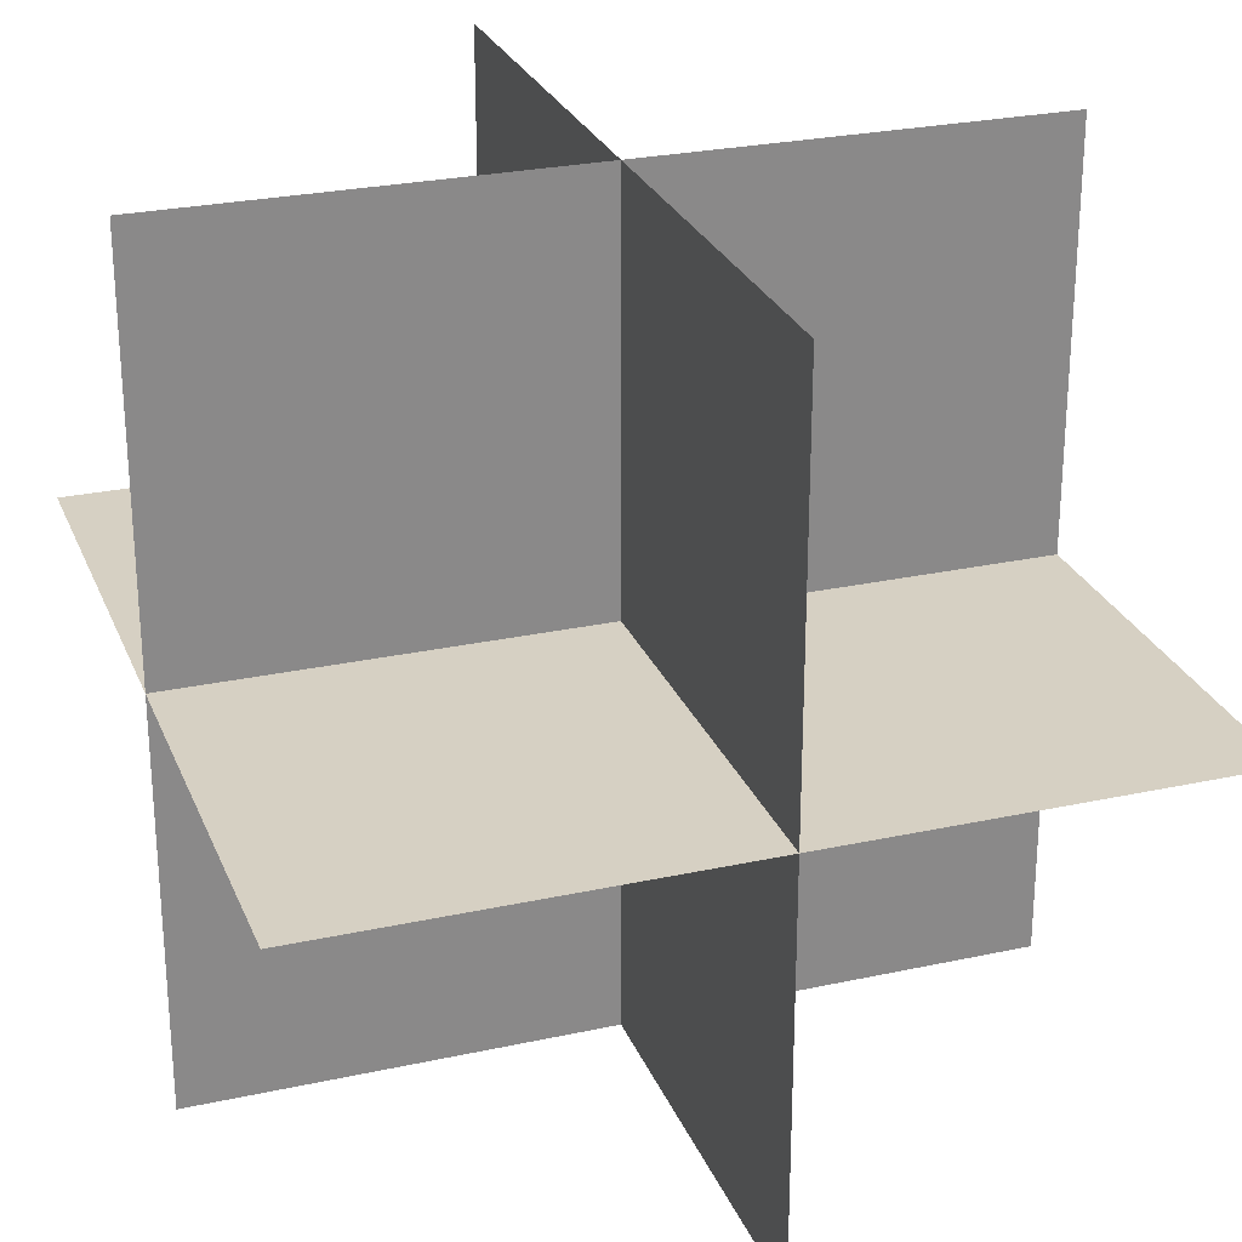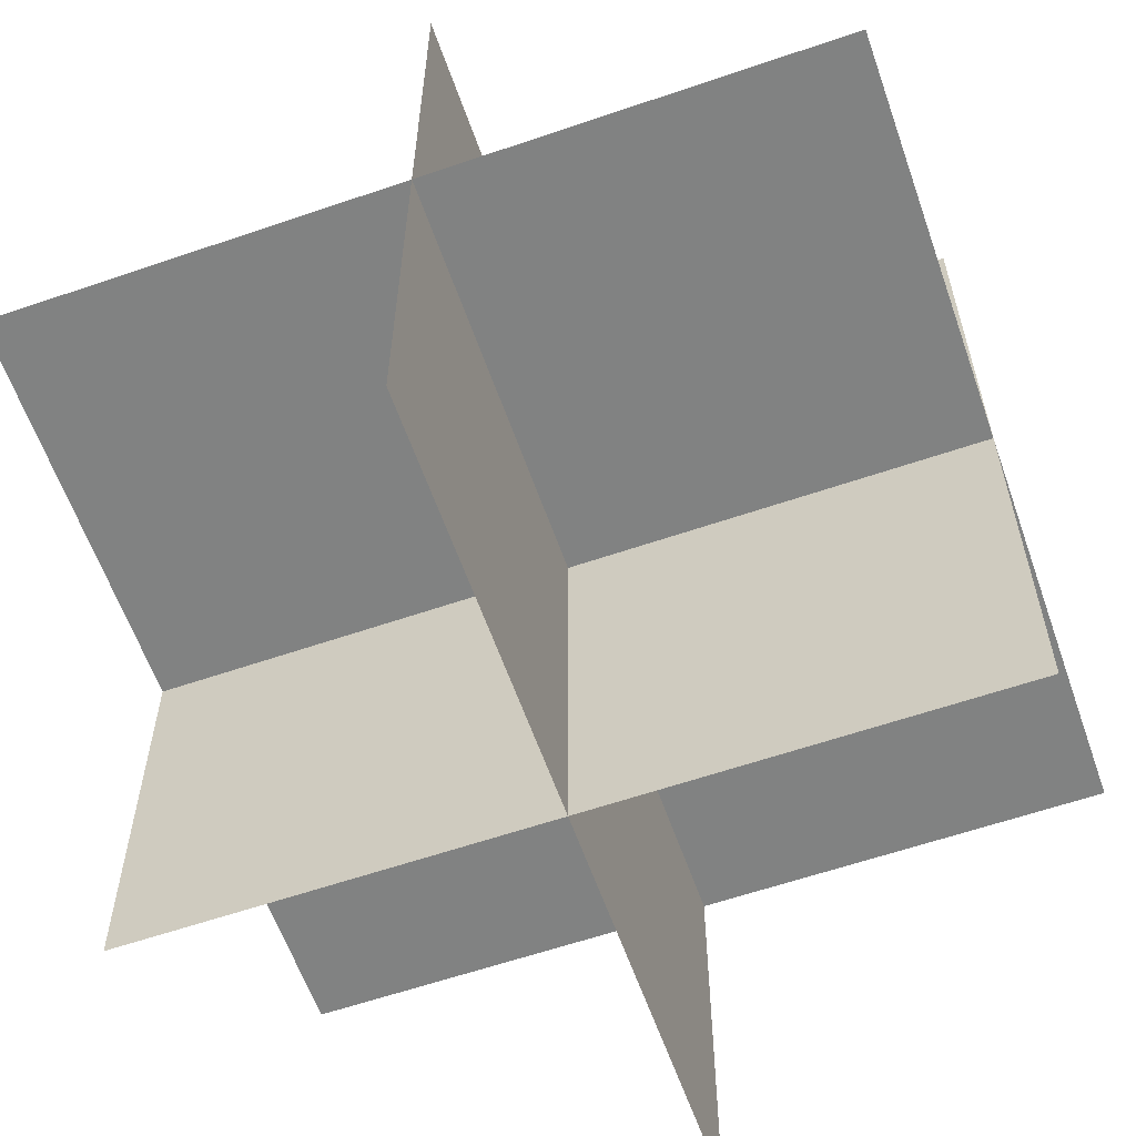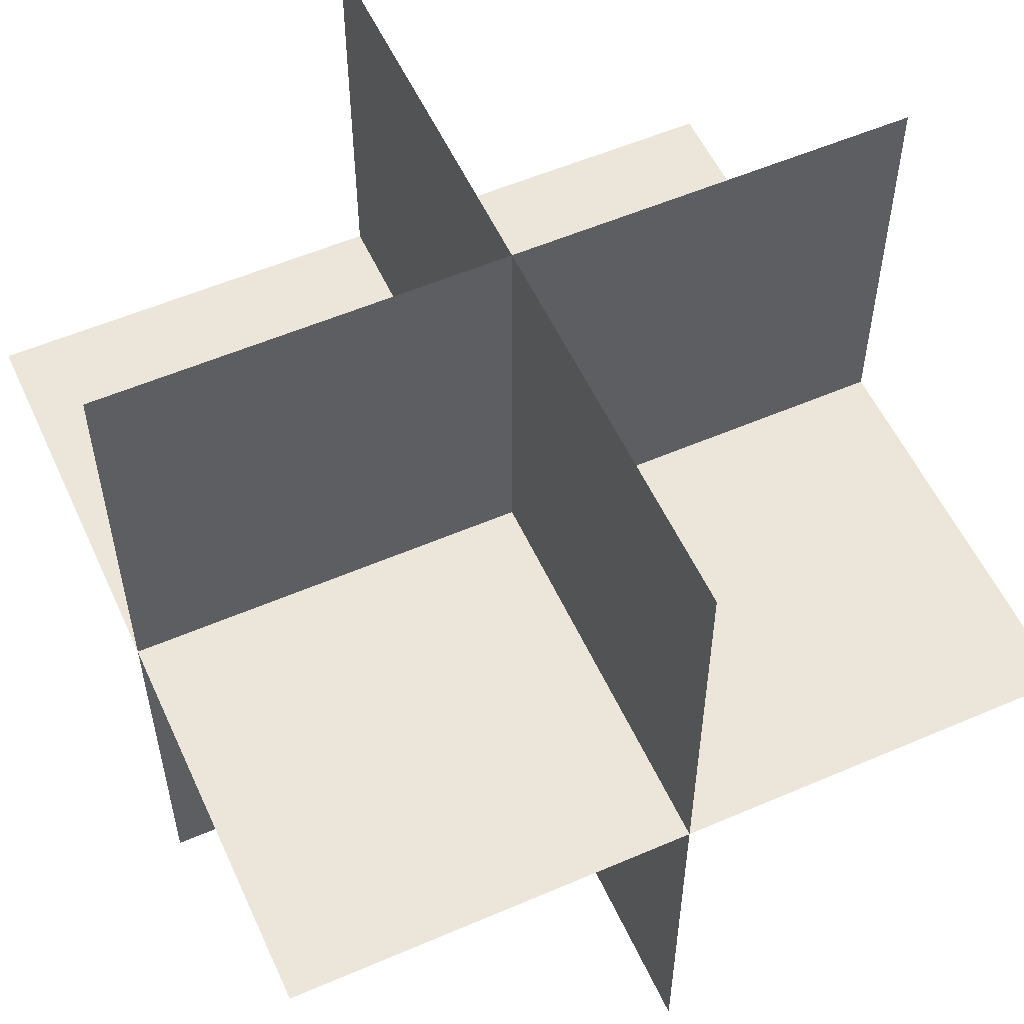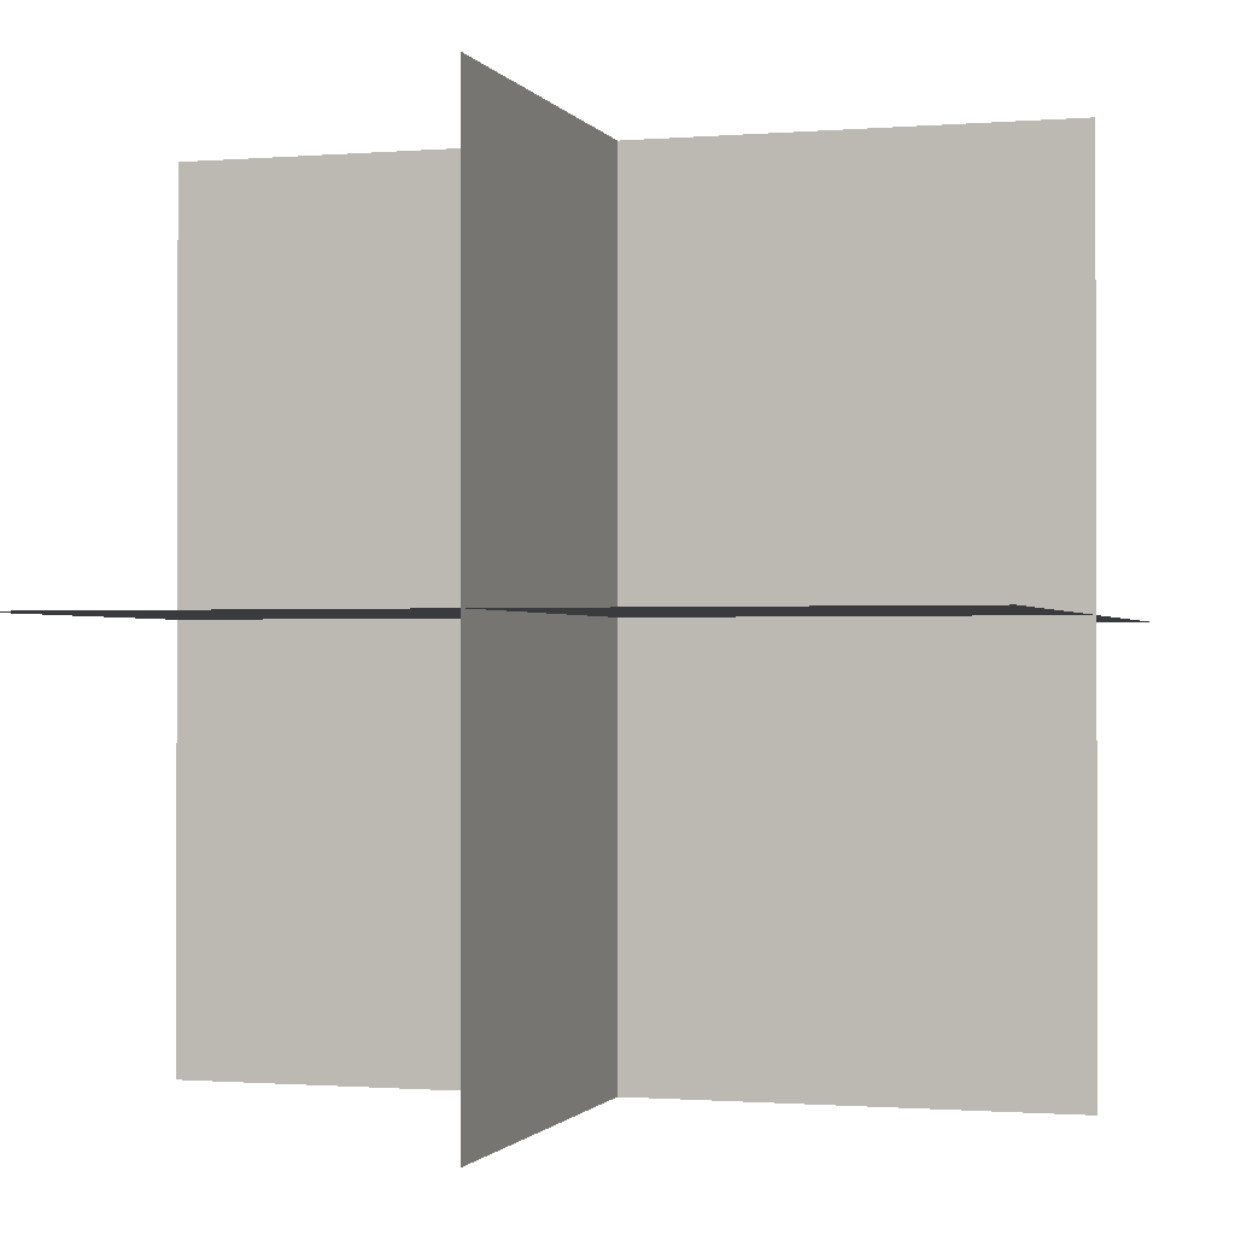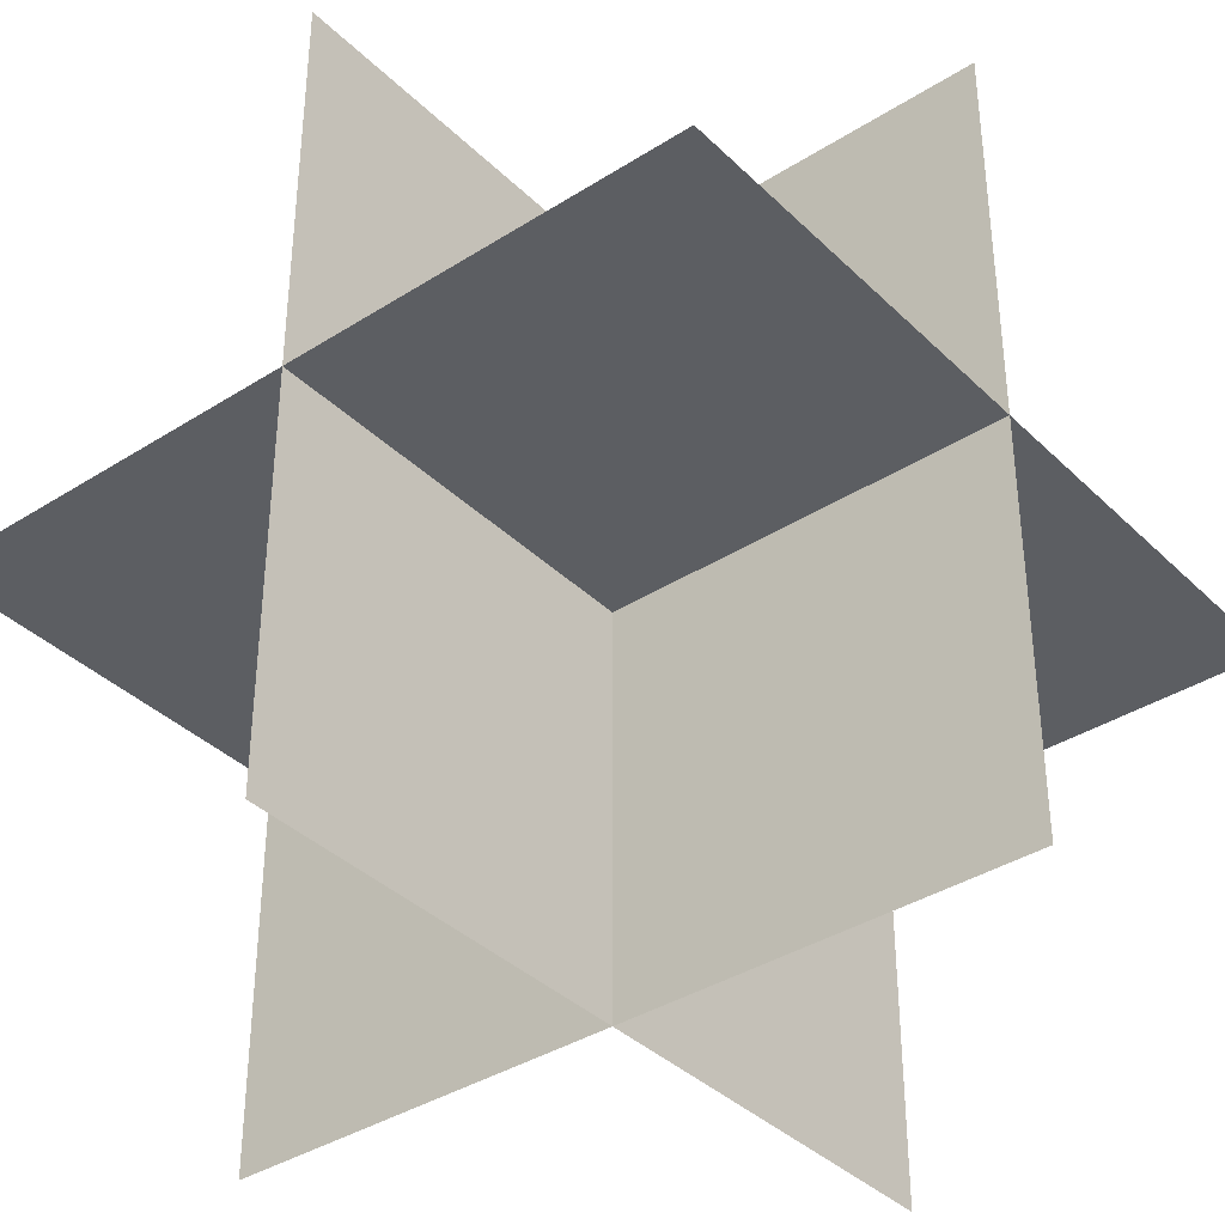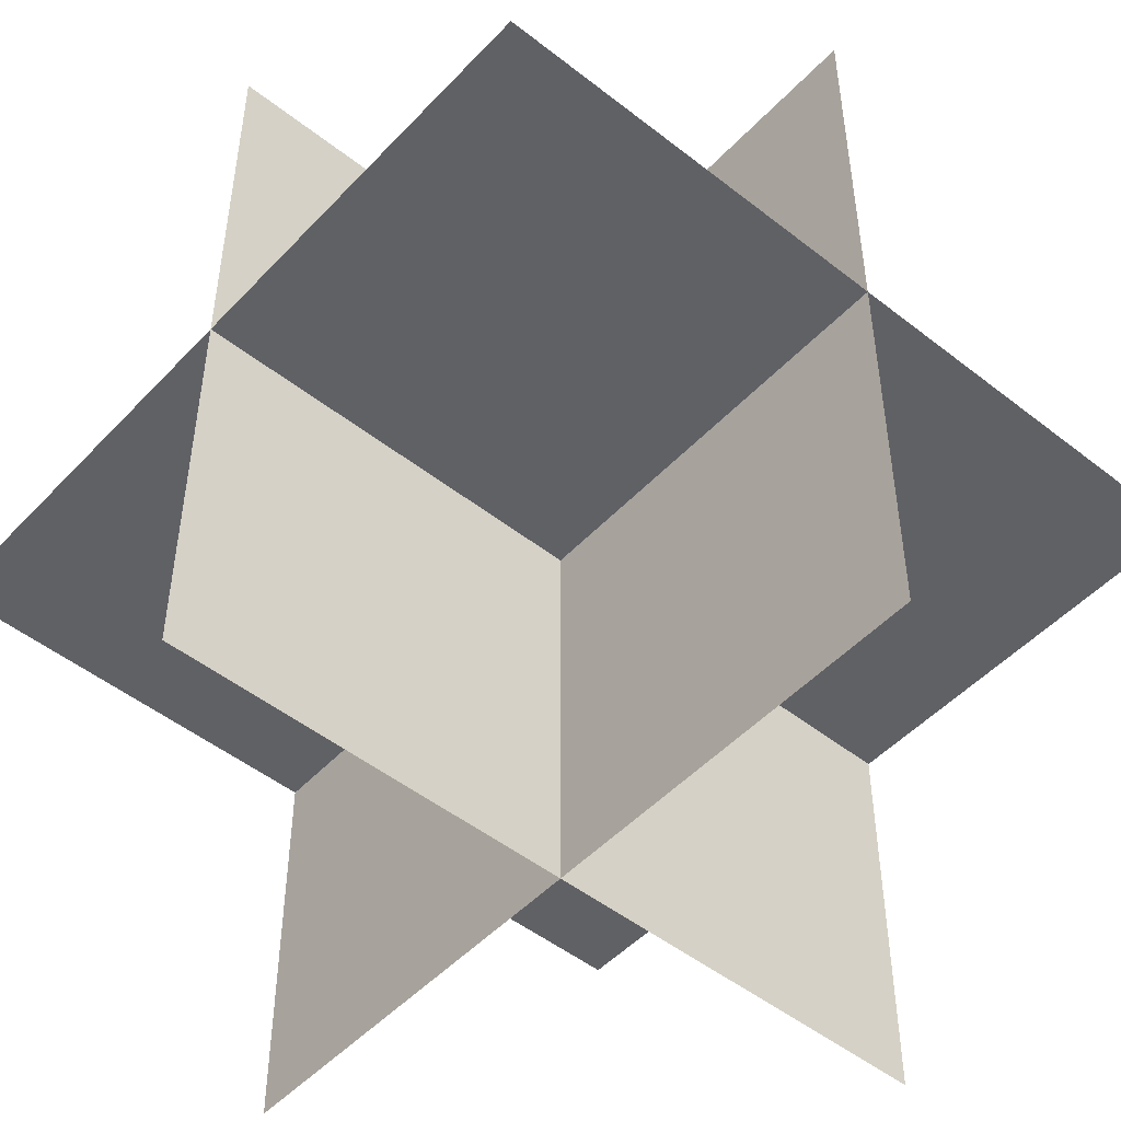
<metadata>
{"format":"obj","ext":"obj","renderer":"f3d","projection":"perspective","resolution":1024,"background":"white","views":[{"elev":26.5,"azim":71.1,"up":"+Z"},{"elev":-60.6,"azim":-70.7,"up":"+Z"},{"elev":55.4,"azim":-24.4,"up":"+Y"},{"elev":-1.0,"azim":-163.7,"up":"+Z"},{"elev":-37.5,"azim":39.2,"up":"+Y"},{"elev":-49.5,"azim":-131.0,"up":"+Z"}]}
</metadata>
<code>
o flat.005
v 0.5 -0.5 -0
v 0.5 0.5 -0
v -0.5 -0.5 0
v -0.5 0.5 0
v 0.5 0 0.5
v -0.5 0 0.5
v 0.5 0 -0.5
v -0.5 0 -0.5
v 0 -0.5 0.5
v 0 0.5 0.5
v -0 -0.5 -0.5
v -0 0.5 -0.5
f 1 4 2
f 4 1 3
f 5 8 6
f 8 5 7
f 9 12 10
f 12 9 11

</code>
